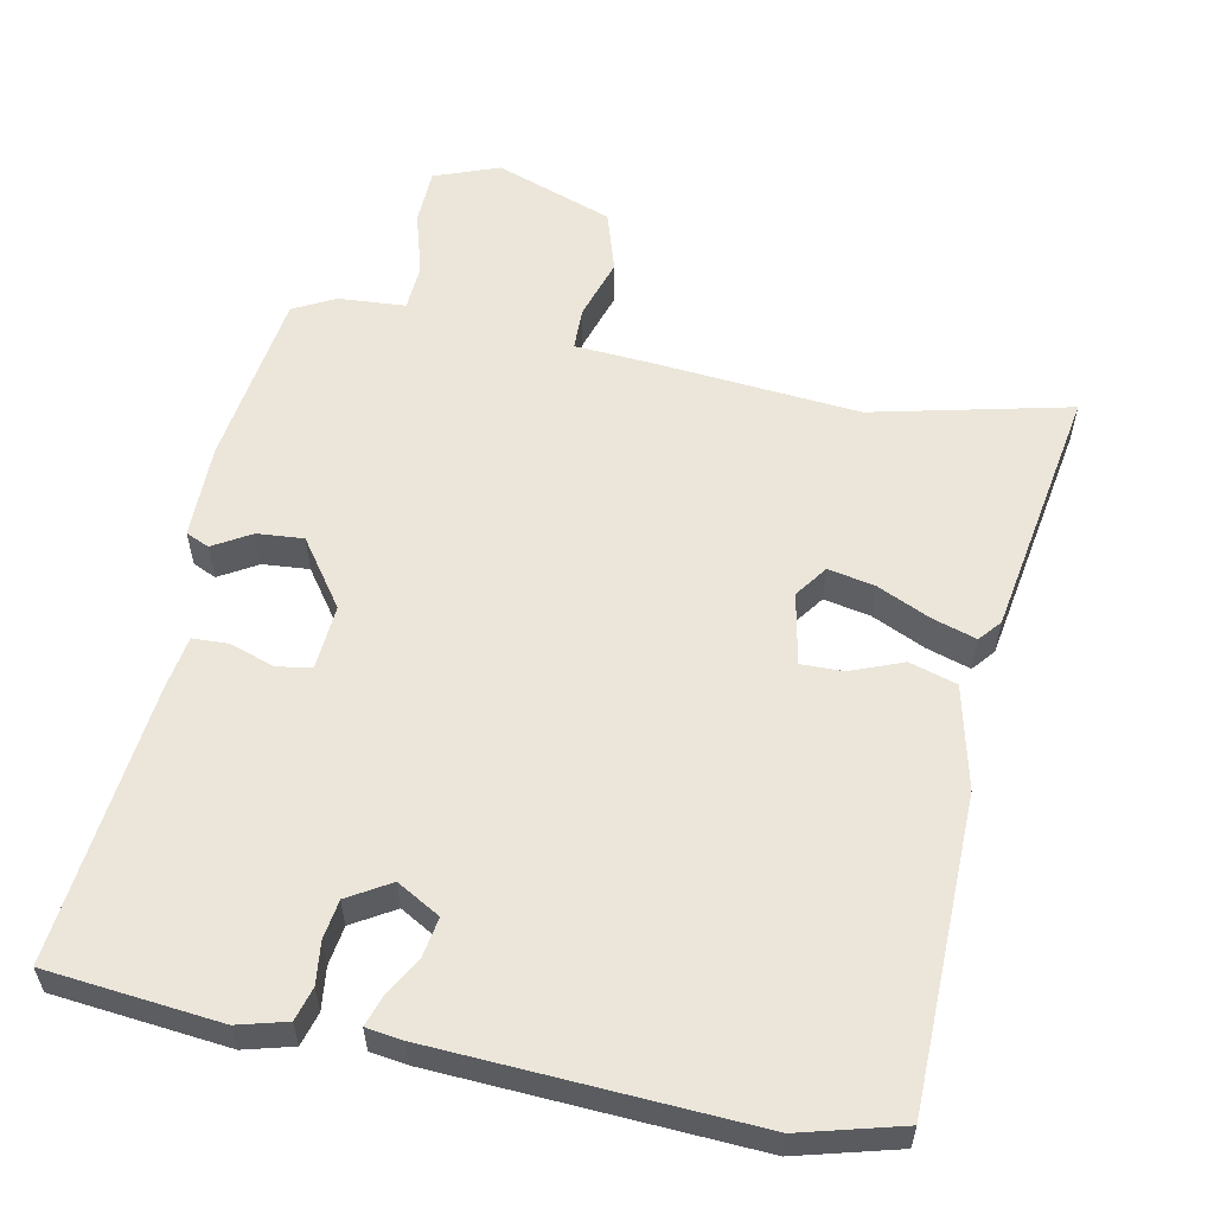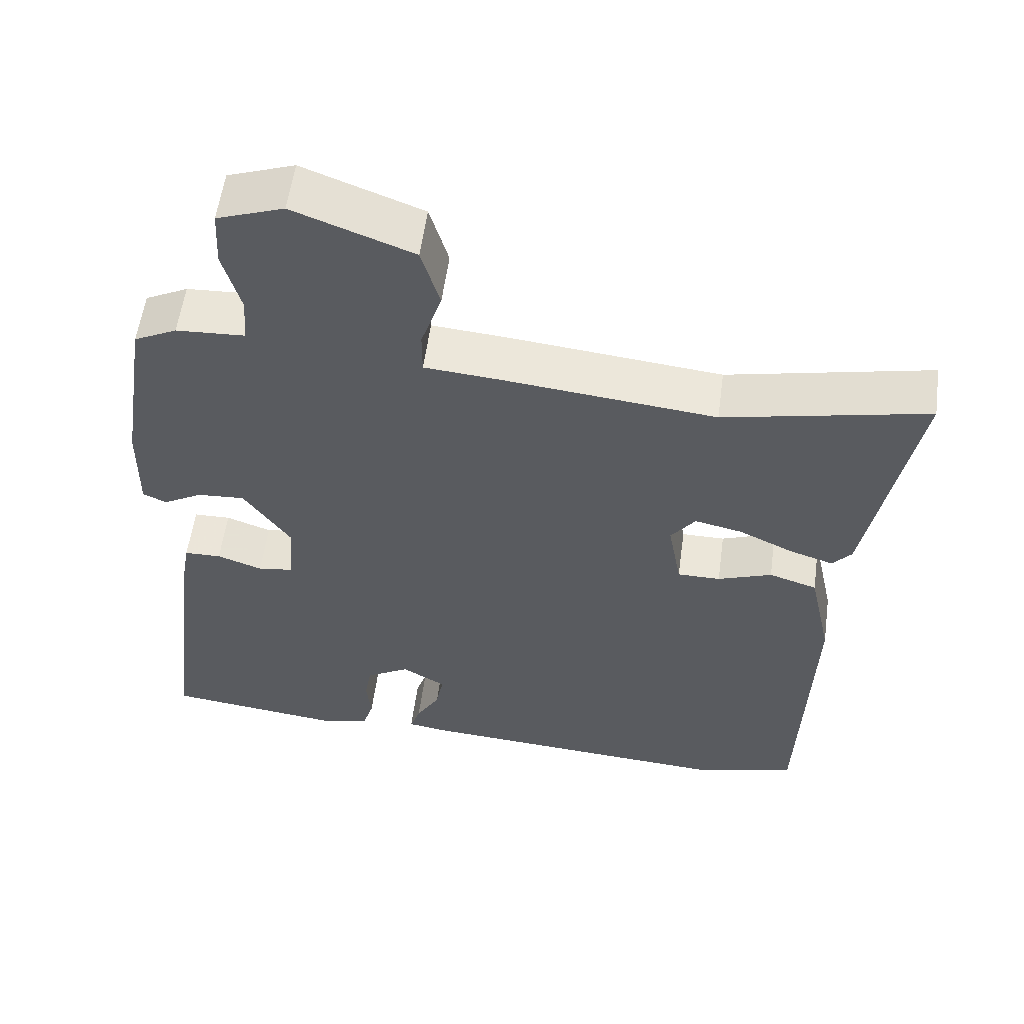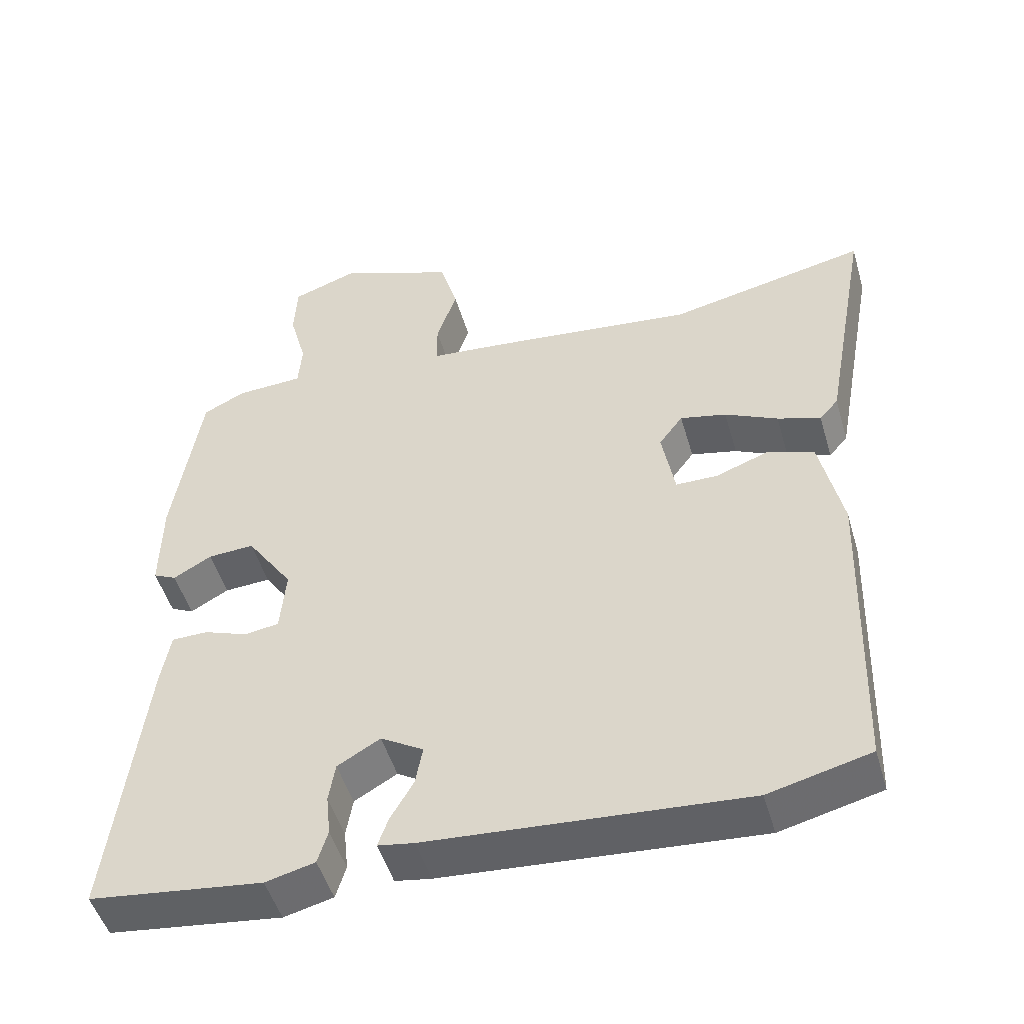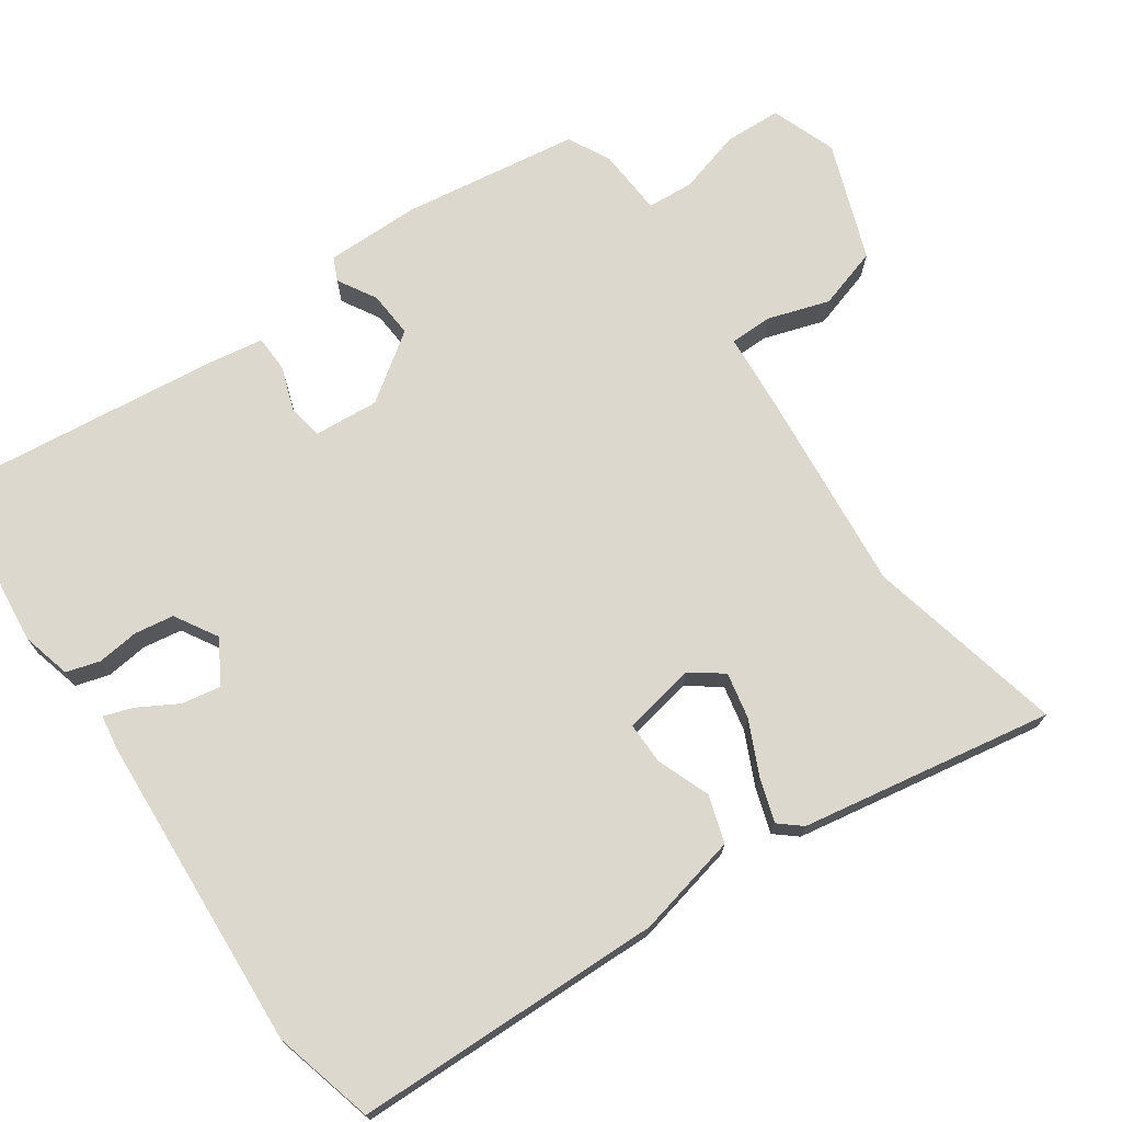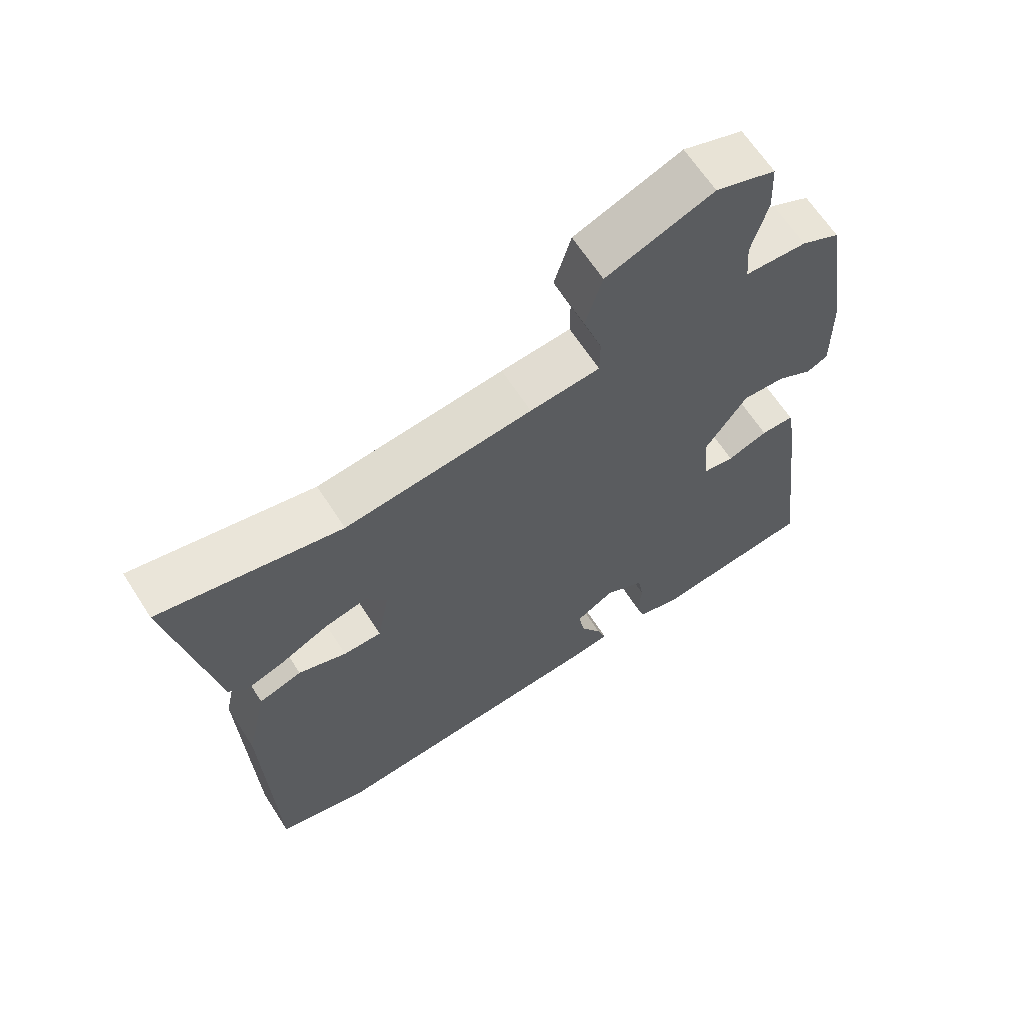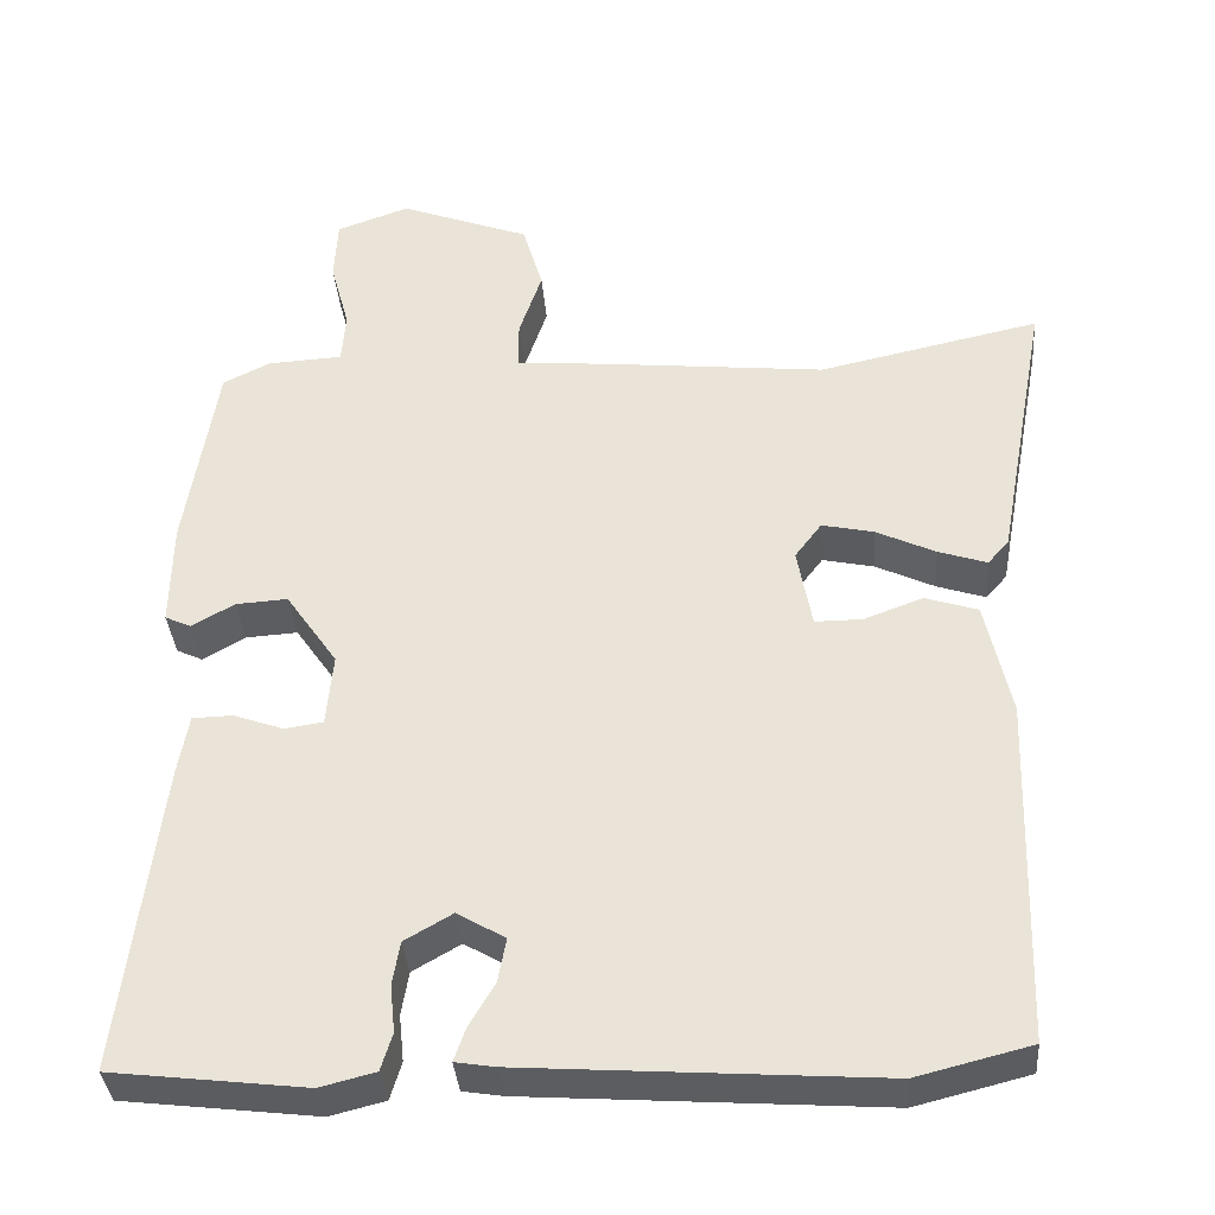
<metadata>
{"format":"obj","ext":"obj","renderer":"f3d","projection":"perspective","resolution":1024,"background":"white","views":[{"elev":57.4,"azim":-169.6,"up":"+Y"},{"elev":56.6,"azim":-172.3,"up":"+Z"},{"elev":-49.4,"azim":-163.9,"up":"+Z"},{"elev":72.4,"azim":-125.3,"up":"+Y"},{"elev":64.8,"azim":-32.8,"up":"+Z"},{"elev":-36.3,"azim":-175.4,"up":"+Z"}]}
</metadata>
<code>
v 0.444 0.07 0.495
v 0.482 0.07 0.252
v 0.484 0.07 0.121
v 0.452 0.07 0.106
v 0.399 0.07 0.136
v 0.335 0.07 0.14
v 0.271 0.07 0.047
v 0.279 0.07 -0.043
v 0.327 0.07 -0.05
v 0.388 0.07 -0.028
v 0.438 0.07 -0.029
v 0.451 0.07 -0.103
v 0.498 0.07 -0.488
v 0.259 0.07 -0.517
v 0.191 0.07 -0.5
v 0.177 0.07 -0.454
v 0.183 0.07 -0.396
v 0.174 0.07 -0.342
v 0.115 0.07 -0.308
v 0.056 0.07 -0.343
v 0.066 0.07 -0.397
v 0.098 0.07 -0.452
v 0.112 0.07 -0.492
v 0.062 0.07 -0.5
v -0.374 0.07 -0.531
v -0.514 0.07 -0.496
v -0.528 0.07 -0.068
v -0.497 0.07 0.075
v -0.432 0.07 0.096
v -0.359 0.07 0.069
v -0.301 0.07 0.069
v -0.283 0.07 0.169
v -0.316 0.07 0.213
v -0.38 0.07 0.199
v -0.453 0.07 0.164
v -0.513 0.07 0.144
v -0.539 0.07 0.174
v -0.603 0.07 0.522
v -0.329 0.07 0.463
v -0.046 0.07 0.493
v 0.06 0.07 0.502
v 0.06 0.07 0.561
v 0.032 0.07 0.645
v 0.057 0.07 0.73
v 0.218 0.07 0.791
v 0.308 0.07 0.759
v 0.312 0.07 0.681
v 0.288 0.07 0.593
v 0.293 0.07 0.529
v 0.386 0.07 0.524
v 0.444 0 0.495
v 0.482 0 0.252
v 0.484 0 0.121
v 0.452 0 0.106
v 0.399 0 0.136
v 0.335 0 0.14
v 0.271 0 0.047
v 0.279 0 -0.043
v 0.327 0 -0.05
v 0.388 0 -0.028
v 0.438 0 -0.029
v 0.451 0 -0.103
v 0.498 0 -0.488
v 0.259 0 -0.517
v 0.191 0 -0.5
v 0.177 0 -0.454
v 0.183 0 -0.396
v 0.174 0 -0.342
v 0.115 0 -0.308
v 0.056 0 -0.343
v 0.066 0 -0.397
v 0.098 0 -0.452
v 0.112 0 -0.492
v 0.062 0 -0.5
v -0.374 0 -0.531
v -0.514 0 -0.496
v -0.528 0 -0.068
v -0.497 0 0.075
v -0.432 0 0.096
v -0.359 0 0.069
v -0.301 0 0.069
v -0.283 0 0.169
v -0.316 0 0.213
v -0.38 0 0.199
v -0.453 0 0.164
v -0.513 0 0.144
v -0.539 0 0.174
v -0.603 0 0.522
v -0.329 0 0.463
v -0.046 0 0.493
v 0.06 0 0.502
v 0.06 0 0.561
v 0.032 0 0.645
v 0.057 0 0.73
v 0.218 0 0.791
v 0.308 0 0.759
v 0.312 0 0.681
v 0.288 0 0.593
v 0.293 0 0.529
v 0.386 0 0.524
f 3 4 5
f 2 3 5
f 1 2 5
f 50 1 5
f 49 50 5
f 46 47 48
f 45 46 48
f 44 45 48
f 43 44 48
f 42 43 48
f 41 42 48 49
f 39 40 41
f 37 38 39
f 36 37 39
f 35 36 39
f 34 35 39
f 33 34 39 41
f 32 33 41 49
f 28 29 30
f 27 28 30
f 26 27 30
f 25 26 30
f 24 25 30
f 23 24 30
f 22 23 30
f 21 22 30
f 20 21 30 31
f 31 32 49
f 20 31 49
f 19 20 49
f 15 16 17
f 14 15 17
f 13 14 17
f 12 13 17
f 11 12 17
f 10 11 17
f 9 10 17
f 8 9 17 18
f 7 8 18 19
f 49 5 6
f 49 6 7
f 7 19 49
f 55 54 53
f 55 53 52
f 55 52 51
f 55 51 100
f 55 100 99
f 98 97 96
f 98 96 95
f 98 95 94
f 98 94 93
f 98 93 92
f 99 98 92 91
f 91 90 89
f 89 88 87
f 89 87 86
f 89 86 85
f 89 85 84
f 91 89 84 83
f 99 91 83 82
f 80 79 78
f 80 78 77
f 80 77 76
f 80 76 75
f 80 75 74
f 80 74 73
f 80 73 72
f 80 72 71
f 81 80 71 70
f 99 82 81
f 99 81 70
f 99 70 69
f 67 66 65
f 67 65 64
f 67 64 63
f 67 63 62
f 67 62 61
f 67 61 60
f 67 60 59
f 68 67 59 58
f 69 68 58 57
f 56 55 99
f 57 56 99
f 99 69 57
f 1 51 52 2
f 2 52 53 3
f 3 53 54 4
f 4 54 55 5
f 5 55 56 6
f 6 56 57 7
f 7 57 58 8
f 8 58 59 9
f 9 59 60 10
f 10 60 61 11
f 11 61 62 12
f 12 62 63 13
f 13 63 64 14
f 14 64 65 15
f 15 65 66 16
f 16 66 67 17
f 17 67 68 18
f 18 68 69 19
f 19 69 70 20
f 20 70 71 21
f 21 71 72 22
f 22 72 73 23
f 23 73 74 24
f 24 74 75 25
f 25 75 76 26
f 26 76 77 27
f 27 77 78 28
f 28 78 79 29
f 29 79 80 30
f 30 80 81 31
f 31 81 82 32
f 32 82 83 33
f 33 83 84 34
f 34 84 85 35
f 35 85 86 36
f 36 86 87 37
f 37 87 88 38
f 38 88 89 39
f 39 89 90 40
f 40 90 91 41
f 41 91 92 42
f 42 92 93 43
f 43 93 94 44
f 44 94 95 45
f 45 95 96 46
f 46 96 97 47
f 47 97 98 48
f 48 98 99 49
f 49 99 100 50
f 50 100 51 1

</code>
